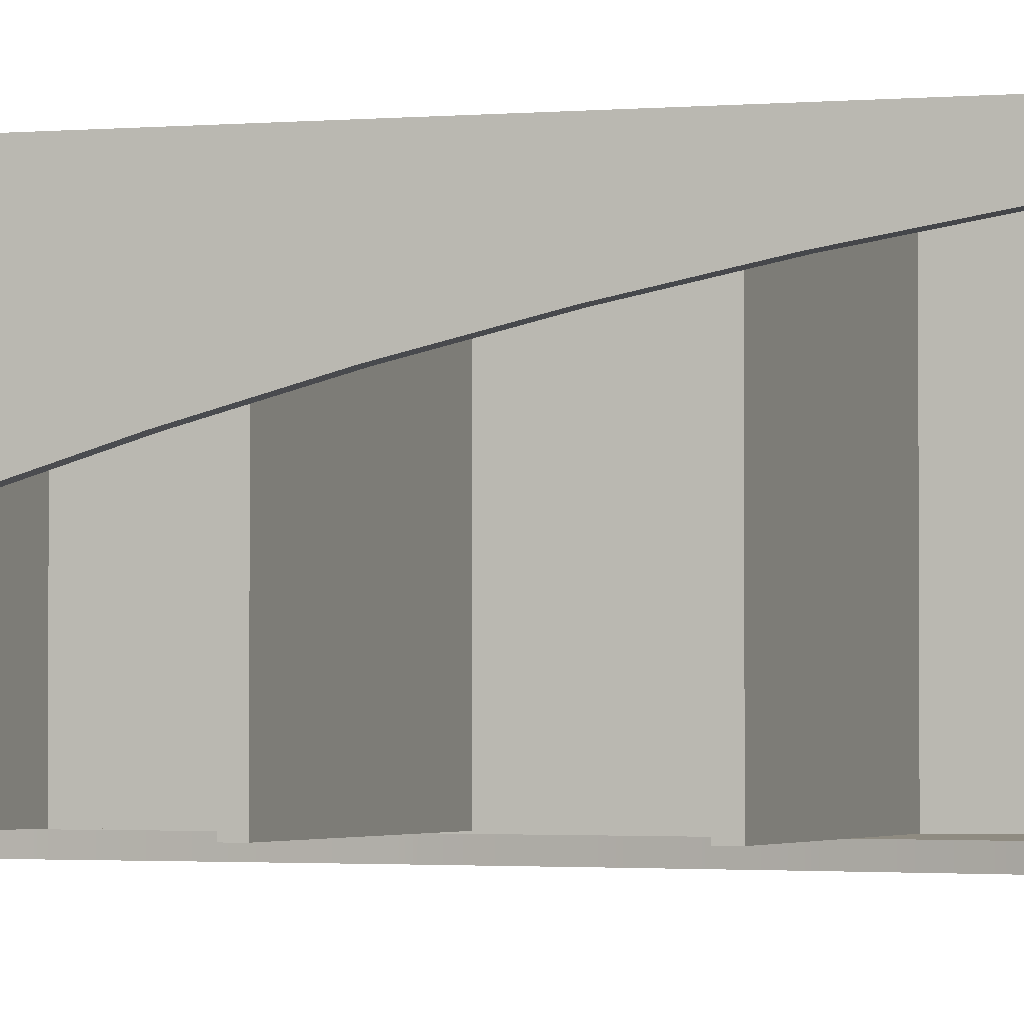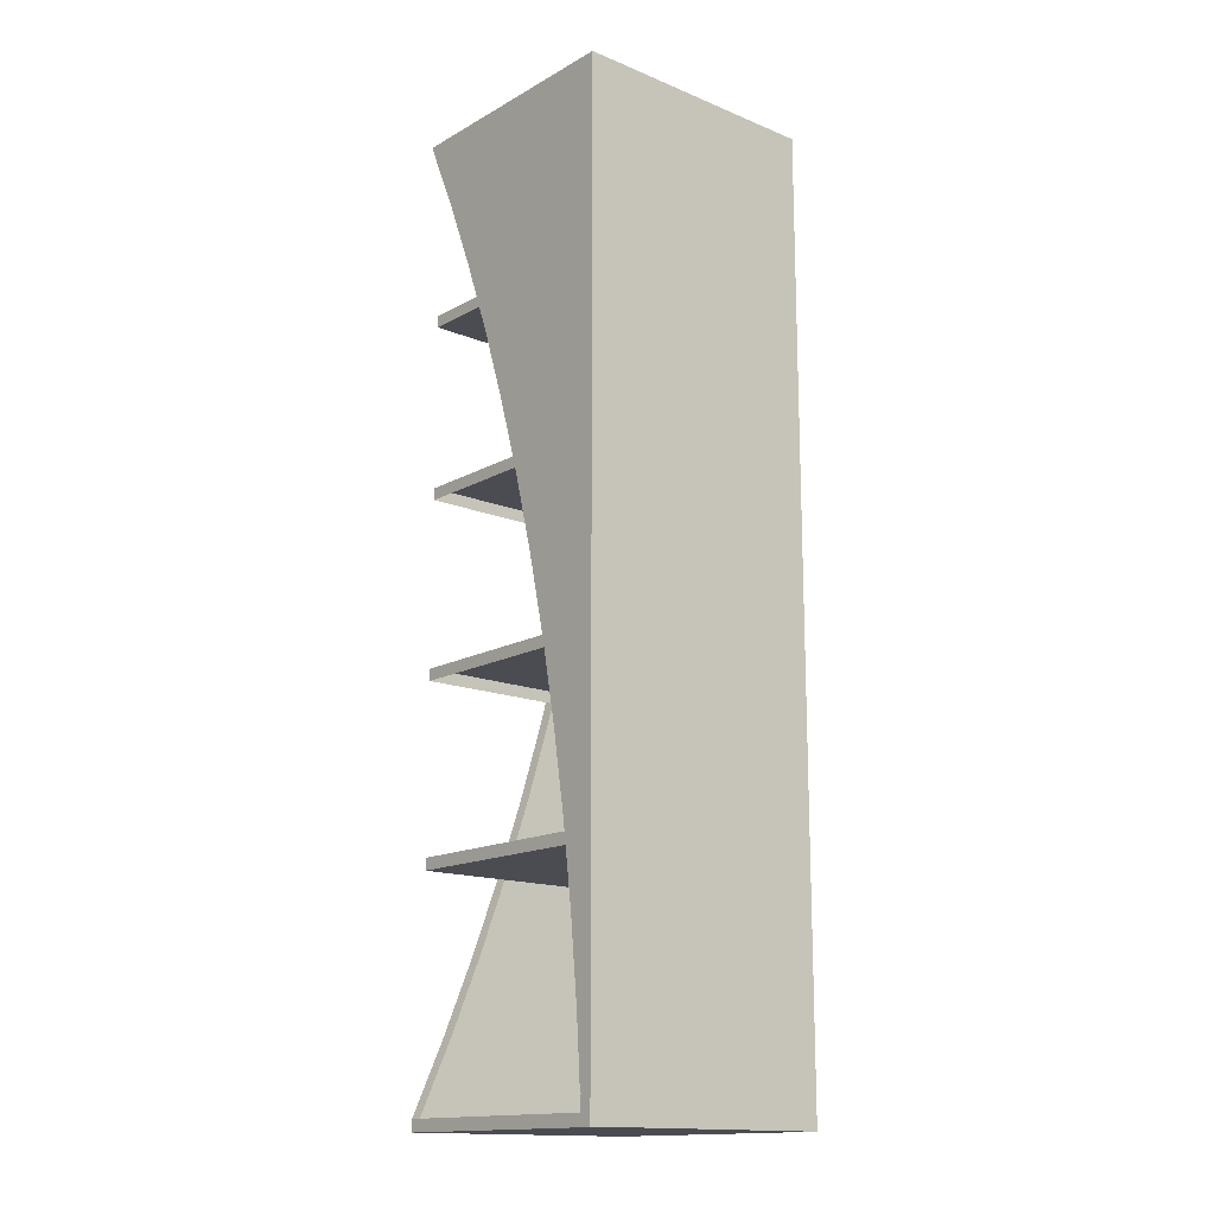
<metadata>
{"format":"obj","ext":"obj","renderer":"f3d","projection":"perspective","resolution":1024,"background":"white","views":[{"elev":-2.3,"azim":108.6,"up":"+Z"},{"elev":-15.3,"azim":-130.7,"up":"+Y"}]}
</metadata>
<code>
v -0.1468 -0.5325 -0.1073
v 0.08366 -0.5325 0.1232
v -0.1468 -0.5325 0.1232
v 0.09518 -0.5325 0.1232
v 0.08366 -0.5325 0.1347
v -0.1583 -0.5325 -0.1073
v 0.09518 -0.5325 -0.1073
v 0.09518 -0.5325 0.1347
v 0.08366 -0.521 0.1232
v -0.1468 -0.5325 0.1347
v -0.1468 -0.521 -0.1073
v 0.09518 -0.521 -0.1073
v 0.09518 -0.521 0.1232
v 0.08366 -0.521 -0.1073
v -0.1468 -0.521 0.1232
v 0.08366 -0.3058 0.1232
v 0.08366 -0.3992 0.1347
v -0.1468 0.3894 0.1347
v 0.08366 0.401 0.1347
v -0.1468 -0.3058 0.1232
v -0.1583 -0.5325 0.1347
v -0.1468 -0.3058 -0.1073
v 0.09518 -0.4493 -0.07468
v 0.09518 0.401 0.1347
v 0.08366 0.3894 0.1347
v 0.09518 -0.3058 0.1232
v 0.08366 0.4009 0.1347
v -0.1583 0.3894 -0.1073
v -0.1468 -0.2943 -0.1073
v -0.1414 -0.4415 -0.1073
v 0.08366 -0.4493 -0.07468
v 0.09518 -0.3766 -0.04439
v 0.09518 -0.2943 0.1232
v -0.1583 0.3894 0.1347
v -0.1468 -0.5325 -0.1188
v -0.1583 0.4009 -0.1188
v -0.1468 -0.521 -0.1188
v -0.1468 0.3894 -0.1073
v -0.1468 -0.132 -0.1073
v -0.1335 -0.3622 -0.1073
v 0.08366 -0.3766 -0.04439
v 0.08366 -0.3058 -0.0176
v 0.09518 -0.3029 -0.01649
v 0.08366 -0.2943 0.1232
v -0.1583 0.4009 0.1347
v 0.08366 0.4009 -0.1073
v 0.09518 -0.3058 -0.0176
v 0.09518 -0.132 0.1232
v 0.08366 0.4009 0.1232
v -0.1468 -0.3058 -0.1188
v -0.1414 -0.4415 -0.1188
v -0.1583 -0.5325 -0.1188
v 0.08366 -0.1205 0.1232
v -0.1468 -0.2943 0.1232
v -0.1468 -0.1205 0.1232
v -0.1468 0.2271 -0.1073
v -0.1583 0.4009 -0.1073
v -0.1468 -0.1205 -0.1073
v -0.1468 -0.2943 -0.1188
v 0.08366 -0.2943 -0.01355
v -0.126 -0.3058 -0.1073
v 0.08366 -0.132 0.1232
v 0.08366 -0.3058 -0.1073
v 0.09518 -0.2943 -0.01355
v 0.08366 0.3894 0.1232
v 0.09518 -0.2284 0.00899
v 0.09518 -0.1205 0.1232
v -0.1335 -0.3622 -0.1188
v 0.08366 0.04179 0.1232
v -0.1468 0.04179 0.1232
v 0.08366 -0.1205 0.04085
v -0.1468 0.2156 -0.1073
v -0.1468 0.4009 -0.1073
v -0.1468 0.04179 -0.1073
v -0.1468 -0.132 -0.1188
v -0.1245 -0.2943 -0.1073
v 0.08366 -0.2943 -0.1073
v -0.126 -0.3058 -0.1188
v -0.1468 0.2271 0.1232
v -0.1468 0.3894 0.1232
v 0.08366 0.2271 0.1232
v -0.1468 0.2271 -0.1067
v 0.08366 0.3894 -0.1073
v 0.09518 -0.1531 0.03203
v 0.09518 -0.1205 0.04085
v 0.09518 0.04179 0.1232
v -0.1468 0.05331 0.1232
v 0.08366 0.05331 0.1232
v -0.1468 0.05331 -0.1073
v -0.1468 0.3894 -0.1067
v -0.1468 0.4009 -0.1188
v -0.1468 -0.1205 -0.1188
v -0.1245 -0.2943 -0.1188
v 0.08366 -0.2284 0.00899
v 0.08366 0.2156 0.1232
v 0.08366 0.2271 0.1091
v 0.07848 0.3894 -0.1073
v 0.09518 -0.132 0.03773
v 0.09518 -0.07708 0.0526
v 0.09518 0.05331 0.1232
v 0.08366 0.4009 -0.1188
v -0.1468 0.2156 0.1232
v 0.08366 0.05331 0.08152
v 0.08366 -0.1205 -0.1073
v 0.08366 -0.07708 0.0526
v -0.04813 0.05331 -0.1073
v 0.01044 0.2271 -0.1067
v -0.1468 0.2271 -0.1188
v -0.1468 0.3894 -0.1188
v -0.1468 0.2156 -0.1188
v -0.1468 0.04179 -0.1188
v 0.08366 -0.1531 0.03203
v 0.09518 -0.000429 0.07068
v 0.09518 0.2156 0.1232
v -0.093 -0.1205 -0.1073
v 0.08366 -0.000429 0.07068
v -0.03269 0.1044 -0.1073
v 0.08366 0.05331 -0.1073
v -0.1468 0.05331 -0.1188
v 0.0207 0.2546 -0.1067
v 0.07848 0.3894 -0.1188
v -0.123 -0.2832 -0.1188
v 0.08366 -0.132 0.03773
v 0.09514 0.2271 0.1232
v 0.09514 0.3108 0.1178
v 0.09514 0.3894 0.1232
v 0.08366 0.2156 0.1075
v 0.08366 0.2271 -0.1073
v 0.08366 0.04179 0.0792
v 0.09518 0.04179 0.0792
v 0.09518 0.3847 0.1232
v 0.08366 0.07677 0.08625
v -0.007205 0.1799 -0.1073
v 0.051 0.3283 -0.1067
v 0.051 0.3283 -0.1188
v -0.1099 -0.2046 -0.1188
v 0.09514 0.2156 0.1232
v 0.09514 0.2271 0.1091
v 0.09514 0.2325 0.1098
v 0.08366 0.2156 -0.1073
v 0.08366 0.1544 0.0993
v 0.01044 0.2271 -0.1073
v 0.09529 0.04179 0.1232
v 0.09529 0.05331 0.08152
v 0.09529 0.05331 0.1232
v 0.09518 0.3864 0.1232
v 0.09514 0.2156 0.1075
v 0.09529 0.07677 0.08625
v 0.006133 0.2156 -0.1073
v 0.07848 0.3894 -0.1067
v 0.0207 0.2546 -0.1188
v -0.09549 -0.132 -0.1188
v 0.09529 0.04179 0.0792
v 0.09529 0.2156 0.1232
v 0.09518 0.3882 0.1235
v -0.03269 0.1044 -0.1188
v -0.04813 0.05331 -0.1188
v -0.007205 0.1799 -0.1188
v 0.01044 0.2271 -0.1188
v -0.09438 -0.1264 -0.1188
v 0.09529 0.1544 0.0993
v 0.09529 0.2156 0.1075
v 0.09518 0.3899 0.124
v 0.006133 0.2156 -0.1188
v -0.05161 0.04179 -0.1188
v -0.093 -0.1205 -0.1188
v 0.09518 0.3916 0.1246
v -0.0763 -0.04883 -0.1188
v -0.05573 0.02815 -0.1188
v 0.09518 0.3932 0.1254
v 0.09518 0.3947 0.1263
v 0.09518 0.3961 0.1274
v 0.09518 0.3973 0.1287
v 0.09518 0.3985 0.13
v 0.09518 0.3995 0.1315
v 0.09518 0.4003 0.133
v 0.08366 0.401 0.1232
v 0.08366 -0.3029 -0.01649
v 0.08366 0.3108 0.1178
v 0.08366 0.2325 0.1098
v -0.123 -0.2832 -0.1073
v 0.08366 -0.132 -0.1073
v -0.09549 -0.132 -0.1073
v -0.05161 0.04179 -0.1073
v -0.09438 -0.1264 -0.1073
v 0.08366 0.04179 -0.1073
v -0.1099 -0.2046 -0.1073
v -0.05573 0.02815 -0.1073
v -0.0763 -0.04883 -0.1073
g mesh1_mesh1-geometry
f 1 2 3
f 2 1 4
f 5 3 2
f 3 6 1
f 4 1 7
f 8 2 4
f 9 5 2
f 3 5 10
f 2 8 5
f 10 6 3
f 6 11 1
f 1 12 7
f 12 4 7
f 4 12 13
f 13 8 4
f 14 15 9
f 15 16 9
f 5 9 17
f 5 18 10
f 8 19 5
f 5 19 8
f 15 14 11
f 15 11 20
f 14 1 11
f 6 10 21
f 11 6 22
f 12 1 14
f 23 13 12
f 8 13 24
f 16 14 9
f 16 15 20
f 17 9 16
f 17 18 5
f 5 25 17
f 17 25 5
f 13 23 26
f 24 13 26
f 10 18 21
f 19 8 24
f 24 8 19
f 5 19 27
f 27 19 5
f 22 20 11
f 6 21 28
f 22 6 29
f 30 22 11
f 14 16 31
f 22 16 20
f 17 16 25
f 18 17 25
f 5 27 25
f 25 27 5
f 26 23 32
f 24 26 33
f 34 21 18
f 35 36 37
f 34 28 21
f 38 6 28
f 6 36 28
f 28 36 6
f 29 6 39
f 40 22 30
f 31 16 41
f 16 22 42
f 26 43 33
f 25 16 44
f 25 45 18
f 18 45 25
f 45 25 27
f 27 25 45
f 25 46 27
f 26 32 47
f 24 33 48
f 18 45 34
f 34 45 18
f 49 45 27
f 27 45 49
f 27 46 49
f 50 51 37
f 37 36 50
f 52 36 35
f 53 54 55
f 54 29 55
f 45 28 34
f 34 28 45
f 56 6 38
f 36 6 52
f 52 6 36
f 28 36 57
f 57 36 28
f 39 6 58
f 39 55 29
f 29 59 39
f 54 60 29
f 22 40 61
f 41 16 42
f 54 62 44
f 60 54 44
f 42 22 63
f 26 47 43
f 33 43 64
f 25 44 62
f 65 46 25
f 33 66 48
f 24 48 67
f 45 49 57
f 57 49 45
f 57 49 46
f 46 49 57
f 50 68 51
f 50 36 59
f 69 55 70
f 55 58 70
f 62 54 53
f 55 69 53
f 71 55 53
f 53 55 71
f 28 45 57
f 57 45 28
f 72 6 56
f 57 73 36
f 58 6 74
f 58 55 39
f 39 75 58
f 75 39 59
f 29 76 59
f 29 60 77
f 59 78 50
f 63 22 61
f 62 60 44
f 33 64 66
f 25 62 53
f 65 79 80
f 25 81 65
f 79 82 80
f 46 65 83
f 48 66 84
f 48 85 67
f 24 67 86
f 57 46 73
f 73 46 57
f 68 50 78
f 59 36 75
f 70 74 87
f 88 70 87
f 70 88 69
f 74 70 58
f 55 71 58
f 58 71 55
f 69 71 53
f 25 53 69
f 89 6 72
f 90 80 82
f 91 36 73
f 74 6 89
f 58 92 74
f 92 58 75
f 91 59 75
f 75 59 91
f 93 59 76
f 29 77 76
f 78 59 93
f 60 62 94
f 79 65 81
f 25 95 81
f 79 96 82
f 97 46 83
f 48 84 98
f 48 98 85
f 67 85 99
f 67 99 86
f 24 86 100
f 101 73 46
f 46 73 101
f 75 36 92
f 87 89 102
f 95 87 102
f 89 87 74
f 87 95 88
f 103 87 88
f 88 87 103
f 25 69 88
f 58 71 104
f 104 71 58
f 71 69 105
f 106 72 89
f 72 102 89
f 107 90 82
f 91 108 109
f 109 108 91
f 108 36 109
f 91 110 108
f 108 110 91
f 110 36 108
f 73 101 91
f 91 101 73
f 91 109 36
f 111 74 92
f 91 75 92
f 92 75 91
f 91 93 59
f 59 93 91
f 94 62 112
f 96 79 81
f 25 88 95
f 72 95 102
f 82 96 107
f 86 99 113
f 24 100 114
f 92 36 111
f 87 103 89
f 89 103 87
f 95 103 88
f 58 104 115
f 115 104 58
f 105 69 116
f 117 72 106
f 89 118 106
f 106 118 89
f 91 119 110
f 110 119 91
f 119 36 110
f 120 90 107
f 121 91 101
f 101 91 121
f 91 92 111
f 111 92 91
f 91 122 93
f 93 122 91
f 112 62 123
f 124 125 126
f 95 72 127
f 128 107 96
f 116 69 129
f 86 113 130
f 24 114 131
f 111 36 119
f 89 103 118
f 118 103 89
f 103 95 132
f 133 72 117
f 91 111 119
f 119 111 91
f 134 90 120
f 91 121 135
f 135 121 91
f 91 136 122
f 122 136 91
f 137 138 124
f 139 124 138
f 124 139 125
f 127 72 140
f 141 95 127
f 107 128 142
f 143 144 145
f 24 131 146
f 132 95 141
f 138 137 147
f 148 145 144
f 72 133 149
f 90 134 150
f 91 135 151
f 151 135 91
f 91 152 136
f 136 152 91
f 140 72 149
f 144 143 153
f 145 148 154
f 24 146 155
f 91 156 157
f 157 156 91
f 91 158 156
f 156 158 91
f 91 151 159
f 159 151 91
f 91 160 152
f 152 160 91
f 154 148 161
f 154 161 162
f 24 155 163
f 91 164 158
f 158 164 91
f 91 157 165
f 165 157 91
f 91 159 164
f 164 159 91
f 91 166 160
f 160 166 91
f 24 163 167
f 91 168 166
f 166 168 91
f 91 165 169
f 169 165 91
f 24 167 170
f 91 169 168
f 168 169 91
f 24 170 171
f 24 171 172
f 24 172 173
f 24 173 174
f 24 174 175
f 24 175 176
g mesh1_mesh1-geometry
f 3 2 1
f 4 1 2
f 3 9 2
f 2 9 3
f 2 3 5
f 15 1 3
f 3 1 15
f 1 6 3
f 7 1 4
f 2 13 4
f 4 13 2
f 4 2 8
f 9 3 15
f 15 3 9
f 2 5 9
f 13 2 9
f 9 2 13
f 10 5 3
f 5 8 2
f 1 15 11
f 11 15 1
f 3 18 15
f 15 18 3
f 3 6 10
f 1 11 6
f 7 12 1
f 7 4 12
f 13 12 4
f 4 8 13
f 9 15 14
f 9 16 15
f 17 9 5
f 9 26 13
f 13 26 9
f 14 13 9
f 9 13 14
f 10 18 5
f 18 3 10
f 10 3 18
f 11 14 15
f 20 11 15
f 11 1 14
f 11 35 1
f 15 18 20
f 20 18 15
f 21 10 6
f 22 6 11
f 14 1 12
f 13 14 12
f 12 14 13
f 12 13 23
f 24 13 8
f 9 14 16
f 20 15 16
f 26 9 16
f 16 9 26
f 16 9 17
f 5 18 17
f 26 23 13
f 26 13 24
f 21 18 10
f 11 20 22
f 35 11 37
f 20 18 54
f 54 18 20
f 28 21 6
f 29 6 22
f 11 22 30
f 22 37 11
f 11 37 22
f 12 23 14
f 31 16 14
f 54 16 20
f 20 16 54
f 20 16 22
f 16 33 26
f 26 33 16
f 25 16 17
f 25 17 18
f 32 23 26
f 33 26 24
f 18 21 34
f 19 49 27
f 27 49 19
f 54 22 20
f 20 22 54
f 37 11 51
f 37 36 35
f 54 18 55
f 55 18 54
f 21 28 34
f 28 6 38
f 39 6 29
f 22 54 29
f 29 54 22
f 29 50 22
f 22 50 29
f 30 22 40
f 30 51 11
f 37 22 50
f 50 22 37
f 31 14 23
f 41 16 31
f 16 54 44
f 44 54 16
f 42 22 16
f 33 16 44
f 44 16 33
f 33 43 26
f 44 16 25
f 80 25 18
f 18 25 80
f 27 46 25
f 23 32 31
f 47 32 26
f 48 33 24
f 28 18 34
f 34 18 28
f 49 19 177
f 177 19 49
f 49 46 27
f 37 51 50
f 50 36 37
f 35 36 52
f 55 18 70
f 70 18 55
f 55 54 53
f 55 29 54
f 38 6 56
f 90 28 38
f 38 28 90
f 28 73 38
f 38 73 28
f 58 6 39
f 29 55 39
f 39 59 29
f 29 60 54
f 50 29 59
f 59 29 50
f 50 61 22
f 22 61 50
f 61 40 22
f 40 68 30
f 51 30 68
f 42 16 41
f 41 31 32
f 44 62 54
f 44 54 60
f 63 22 42
f 44 48 33
f 33 48 44
f 43 47 26
f 64 43 33
f 62 44 25
f 25 80 65
f 65 80 25
f 79 18 80
f 80 18 79
f 18 28 80
f 80 28 18
f 25 46 65
f 32 47 41
f 48 66 33
f 67 48 24
f 51 68 50
f 59 36 50
f 70 18 87
f 87 18 70
f 70 55 69
f 70 58 55
f 53 54 62
f 53 69 55
f 56 6 72
f 56 90 38
f 38 90 56
f 38 108 56
f 56 108 38
f 80 28 90
f 90 28 80
f 73 28 57
f 57 28 73
f 73 109 38
f 38 109 73
f 36 73 57
f 74 6 58
f 39 55 58
f 58 75 39
f 59 39 75
f 59 76 29
f 77 60 29
f 50 78 59
f 61 50 78
f 78 50 61
f 61 22 63
f 61 78 40
f 68 40 78
f 42 41 47
f 44 60 62
f 48 44 62
f 62 44 48
f 63 42 77
f 47 43 42
f 43 64 178
f 66 64 33
f 53 62 25
f 80 79 65
f 65 81 25
f 102 18 79
f 79 18 102
f 80 82 79
f 83 65 46
f 84 66 48
f 62 67 48
f 48 67 62
f 67 85 48
f 86 67 24
f 78 50 68
f 75 36 59
f 87 18 102
f 102 18 87
f 87 74 70
f 87 70 88
f 69 88 70
f 58 70 74
f 67 62 53
f 53 62 67
f 53 71 69
f 67 69 53
f 53 69 67
f 69 53 25
f 72 6 89
f 72 79 56
f 56 79 72
f 56 110 72
f 72 110 56
f 90 56 82
f 82 56 90
f 108 38 109
f 109 38 108
f 110 56 108
f 108 56 110
f 82 80 90
f 109 73 91
f 91 73 109
f 73 36 91
f 89 6 74
f 74 92 58
f 75 58 92
f 76 59 93
f 76 77 29
f 60 77 178
f 93 59 78
f 78 61 93
f 63 77 61
f 94 62 60
f 178 77 42
f 178 42 43
f 60 178 64
f 64 66 60
f 81 65 79
f 81 95 25
f 179 81 65
f 65 81 179
f 126 81 65
f 65 81 126
f 79 72 102
f 102 72 79
f 81 102 79
f 79 102 81
f 56 79 82
f 82 79 56
f 82 96 79
f 83 46 97
f 66 84 94
f 98 84 48
f 85 98 48
f 99 85 67
f 69 67 86
f 86 67 69
f 86 99 67
f 100 86 24
f 92 36 75
f 102 89 87
f 102 87 95
f 74 87 89
f 88 95 87
f 100 69 88
f 88 69 100
f 88 69 25
f 105 69 71
f 89 72 106
f 89 102 72
f 72 119 89
f 89 119 72
f 119 72 110
f 110 72 119
f 82 90 107
f 109 36 108
f 108 36 110
f 36 109 91
f 89 111 74
f 74 111 89
f 92 74 111
f 93 76 122
f 76 93 61
f 76 61 77
f 112 62 94
f 94 60 66
f 81 79 96
f 95 88 25
f 124 95 81
f 81 95 124
f 102 81 95
f 95 81 102
f 180 81 179
f 179 81 180
f 65 179 126
f 81 126 124
f 124 126 81
f 102 95 72
f 107 96 82
f 46 101 97
f 112 94 84
f 84 98 112
f 98 85 123
f 85 99 71
f 69 100 86
f 86 100 69
f 129 86 69
f 69 86 129
f 113 99 86
f 143 100 86
f 86 100 143
f 114 100 24
f 111 36 92
f 88 103 95
f 137 88 95
f 95 88 137
f 88 144 103
f 103 144 88
f 100 144 88
f 88 144 100
f 88 114 100
f 100 114 88
f 71 104 123
f 116 69 105
f 105 71 99
f 106 72 117
f 111 89 119
f 119 89 111
f 110 36 119
f 107 90 120
f 181 122 76
f 123 62 112
f 81 180 96
f 96 180 81
f 81 138 96
f 96 138 81
f 95 124 137
f 137 124 95
f 138 81 124
f 124 81 138
f 179 180 125
f 125 126 179
f 126 125 124
f 127 72 95
f 96 107 128
f 121 97 101
f 123 112 98
f 71 123 85
f 86 129 130
f 130 129 86
f 129 69 116
f 99 113 105
f 130 113 86
f 100 143 145
f 145 143 100
f 130 143 86
f 86 143 130
f 145 114 100
f 100 114 145
f 131 114 24
f 119 36 111
f 132 95 103
f 114 88 137
f 137 88 114
f 147 95 137
f 137 95 147
f 103 130 144
f 144 148 103
f 144 100 145
f 145 100 144
f 182 123 104
f 115 183 104
f 116 105 113
f 117 72 133
f 117 156 106
f 106 184 118
f 120 90 134
f 120 151 107
f 122 181 136
f 180 96 139
f 96 127 138
f 138 139 96
f 124 138 137
f 138 124 139
f 139 125 180
f 125 139 124
f 140 72 127
f 95 147 127
f 127 147 95
f 127 95 141
f 142 128 107
f 96 128 127
f 97 121 150
f 129 116 130
f 129 130 103
f 113 130 116
f 145 144 143
f 143 130 153
f 153 130 143
f 114 145 154
f 154 145 114
f 146 131 24
f 103 118 129
f 141 95 132
f 132 103 148
f 114 162 137
f 137 162 114
f 137 162 147
f 147 162 137
f 147 137 138
f 153 144 130
f 144 145 148
f 182 104 183
f 185 183 115
f 149 133 72
f 133 158 117
f 157 106 156
f 156 117 158
f 186 118 184
f 106 157 184
f 150 134 90
f 134 135 120
f 107 151 142
f 151 120 135
f 135 134 121
f 187 136 181
f 147 138 127
f 149 72 140
f 140 127 128
f 127 141 147
f 142 149 128
f 150 121 134
f 153 143 144
f 154 148 145
f 162 114 154
f 154 114 162
f 155 146 24
f 186 129 118
f 141 132 161
f 148 161 132
f 147 141 162
f 185 160 183
f 115 166 185
f 149 164 133
f 158 133 164
f 165 184 157
f 159 142 151
f 136 187 152
f 140 128 149
f 142 159 149
f 161 148 154
f 162 161 154
f 163 155 24
f 161 162 141
f 152 183 160
f 160 185 166
f 166 115 168
f 164 149 159
f 184 165 188
f 183 152 187
f 167 163 24
f 189 168 115
f 169 188 165
f 170 167 24
f 168 189 169
f 188 169 189
f 171 170 24
f 172 171 24
f 173 172 24
f 174 173 24
f 175 174 24
f 176 175 24
g mesh1_mesh1-geometry
f 1 35 11
f 37 11 35
f 14 23 12
f 51 11 37
f 11 51 30
f 23 14 31
f 31 32 23
f 30 68 40
f 68 30 51
f 32 31 41
f 41 47 32
f 40 78 61
f 78 40 68
f 47 41 42
f 77 42 63
f 42 43 47
f 178 64 43
f 178 77 60
f 93 61 78
f 61 77 63
f 42 77 178
f 43 42 178
f 64 178 60
f 60 66 64
f 94 84 66
f 122 76 93
f 61 93 76
f 77 61 76
f 66 60 94
f 126 179 65
f 97 101 46
f 84 94 112
f 112 98 84
f 123 85 98
f 71 99 85
f 123 104 71
f 99 71 105
f 76 122 181
f 125 180 179
f 179 126 125
f 101 97 121
f 98 112 123
f 85 123 71
f 105 113 99
f 144 130 103
f 103 148 144
f 104 123 182
f 104 183 115
f 113 105 116
f 106 156 117
f 118 184 106
f 107 151 120
f 136 181 122
f 139 96 180
f 138 127 96
f 96 139 138
f 180 125 139
f 127 128 96
f 150 121 97
f 130 116 129
f 103 130 129
f 116 130 113
f 129 118 103
f 148 103 132
f 130 144 153
f 183 104 182
f 115 183 185
f 117 158 133
f 156 106 157
f 158 117 156
f 184 118 186
f 184 157 106
f 120 135 134
f 142 151 107
f 135 120 151
f 121 134 135
f 181 136 187
f 127 138 147
f 128 127 140
f 147 141 127
f 128 149 142
f 134 121 150
f 118 129 186
f 161 132 141
f 132 161 148
f 162 141 147
f 183 160 185
f 185 166 115
f 133 164 149
f 164 133 158
f 157 184 165
f 151 142 159
f 152 187 136
f 149 128 140
f 149 159 142
f 141 162 161
f 160 183 152
f 166 185 160
f 168 115 166
f 159 149 164
f 188 165 184
f 187 152 183
f 115 168 189
f 165 188 169
f 169 189 168
f 189 169 188
g mesh2_mesh2-geometry
l 80 65
l 80 90
l 18 80
l 179 65
l 90 38
l 180 179
l 38 109
l 38 73
l 96 180
g mesh3_mesh3-geometry
l 3 15
g mesh4_mesh4-geometry
l 20 54
g mesh5_mesh5-geometry
l 56 82
l 56 108
g mesh6_mesh6-geometry
l 102 79
g mesh7_mesh7-geometry
l 44 33
g mesh8_mesh8-geometry
l 16 26
g mesh9_mesh9-geometry
l 62 48
g mesh10_mesh10-geometry
l 53 67
g mesh11_mesh11-geometry
l 143 145
l 86 143
l 143 153
l 100 145
l 145 154
l 69 86
l 86 100
l 88 100
l 100 114
l 114 154
l 154 162
l 137 114
l 95 137
l 137 124
l 137 147
l 81 124
l 124 126
g mesh12_mesh12-geometry
l 9 13
g mesh13_mesh13-geometry
l 72 110
g mesh14_mesh14-geometry
l 89 119
g mesh15_mesh15-geometry
l 74 111
g mesh16_mesh16-geometry
l 22 50

</code>
